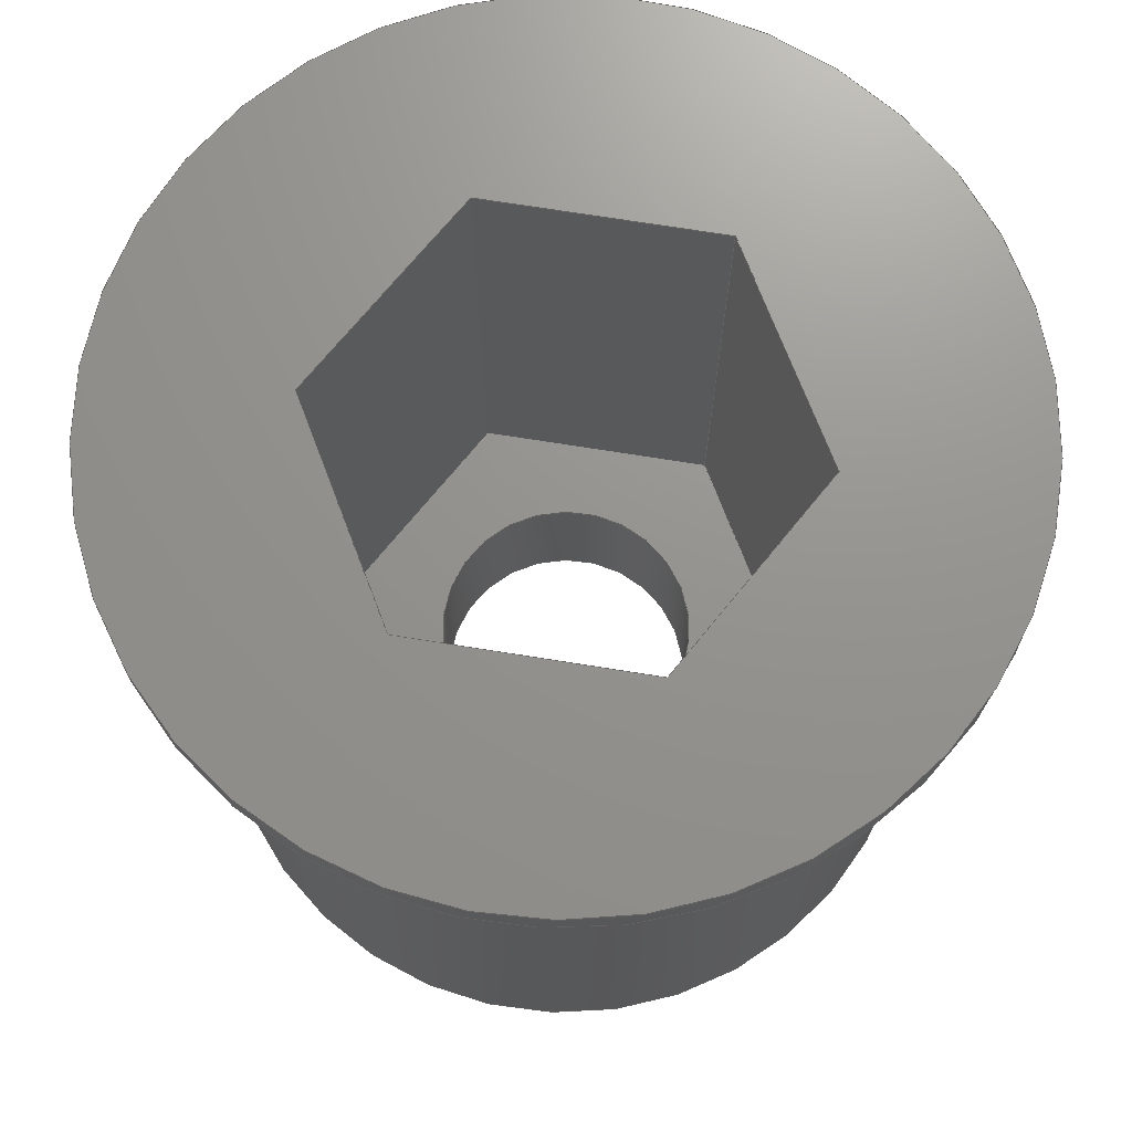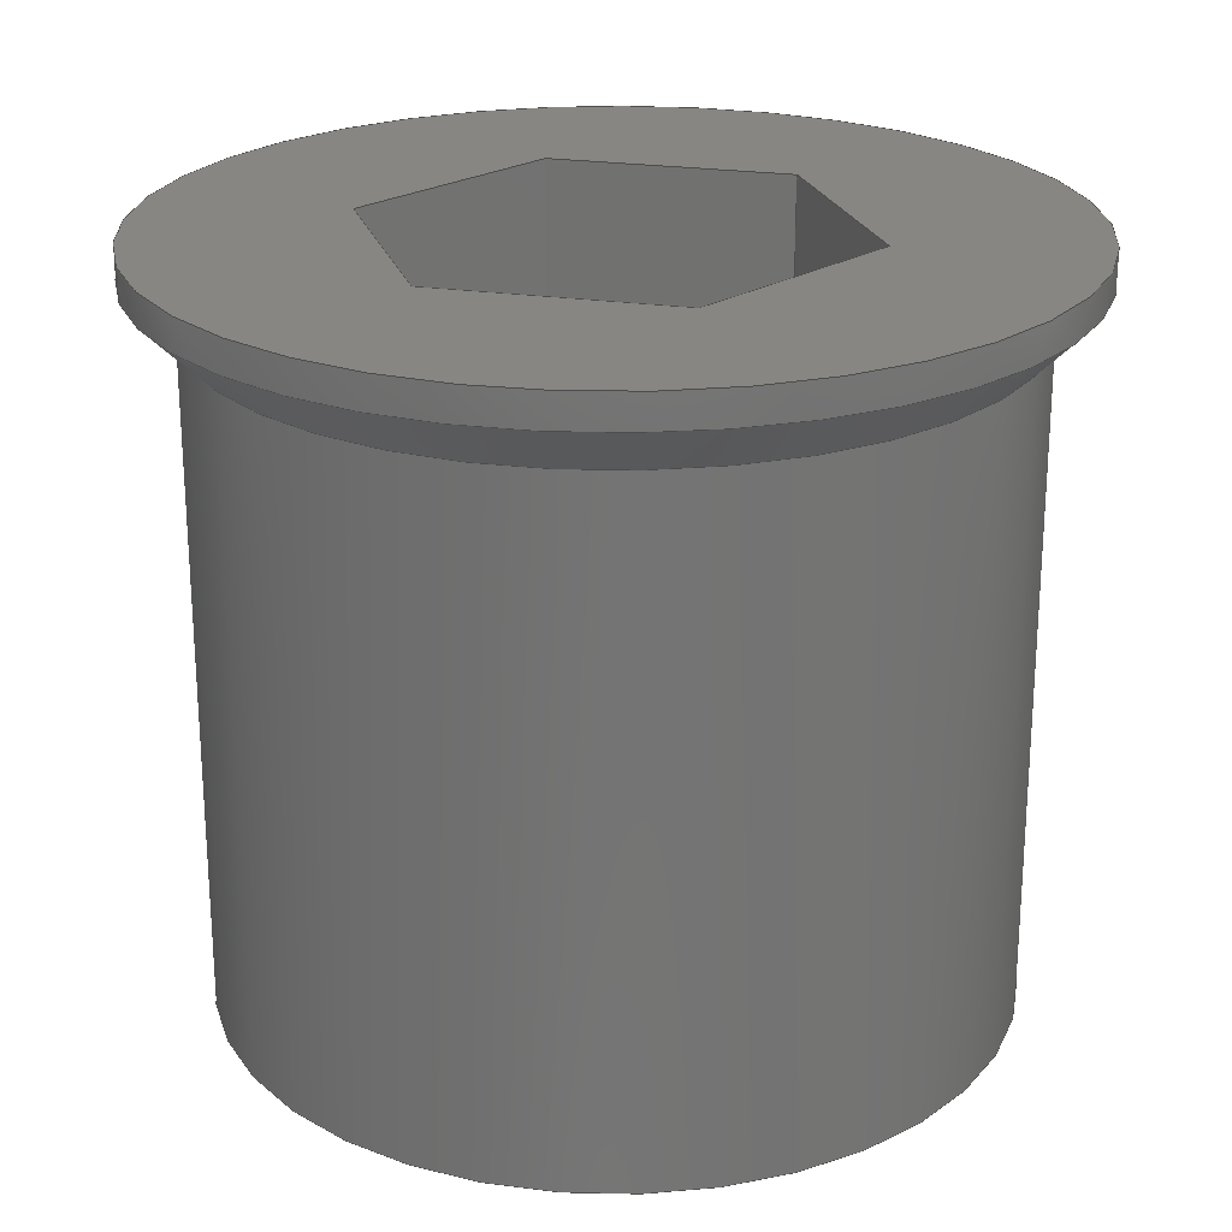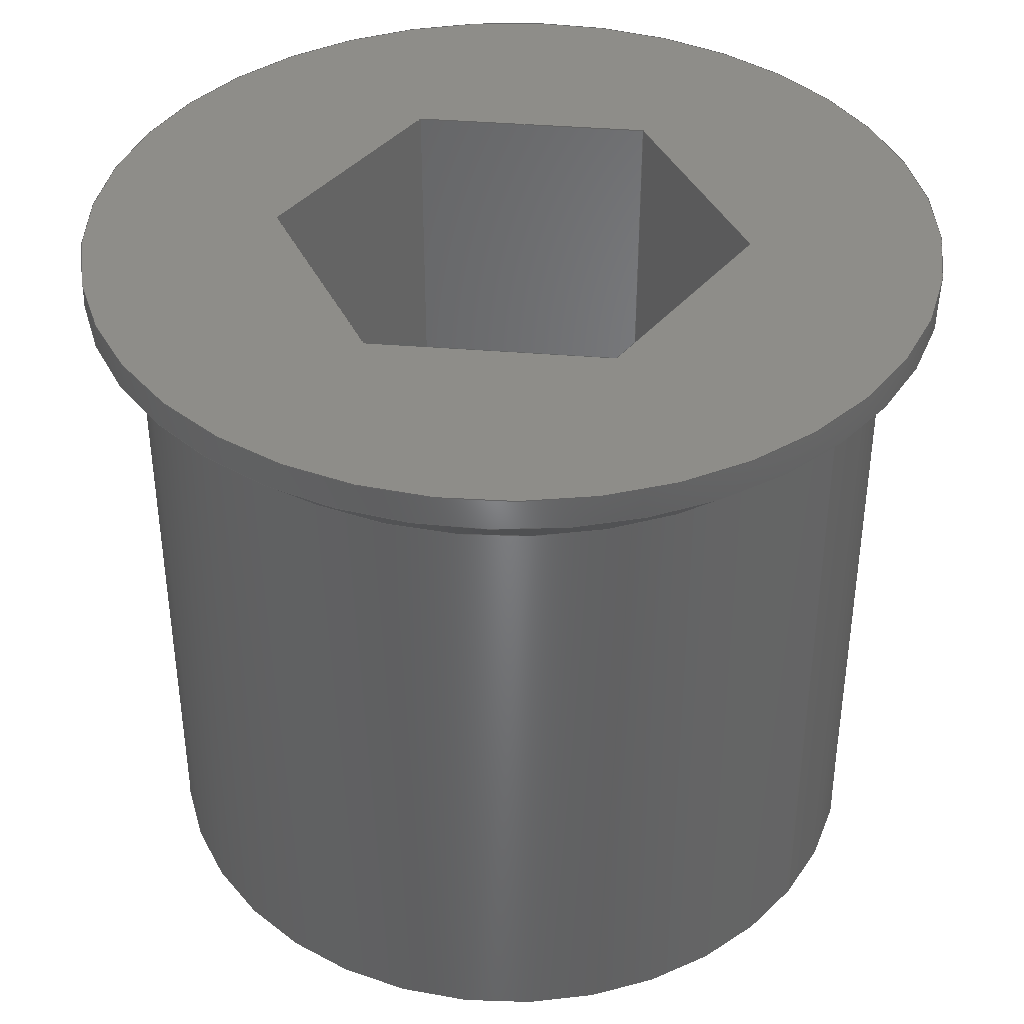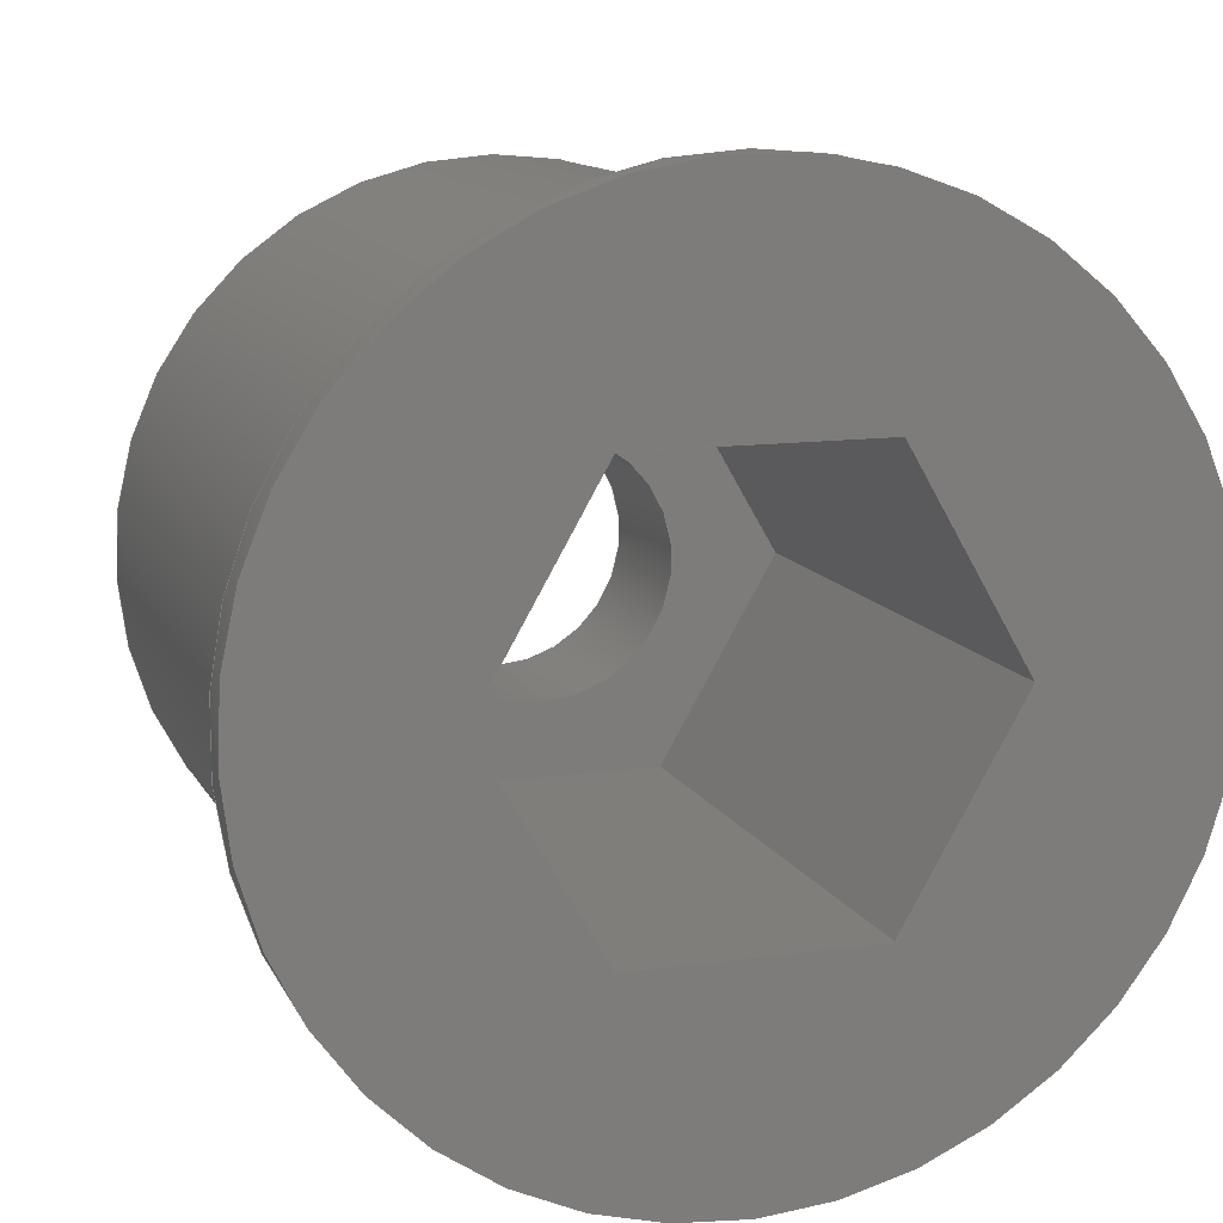
<metadata>
{"format":"step","ext":"step","renderer":"f3d","projection":"perspective","resolution":1024,"background":"white","views":[{"elev":71.3,"azim":-110.9,"up":"+Y"},{"elev":23.5,"azim":-106.0,"up":"+Y"},{"elev":39.5,"azim":-54.2,"up":"+Y"},{"elev":12.2,"azim":161.5,"up":"+Z"}]}
</metadata>
<code>
ISO-10303-21;
DATA;
#1=SHAPE_REPRESENTATION_RELATIONSHIP('','',#212,#2);
#2=ADVANCED_BREP_SHAPE_REPRESENTATION('',(#210),#348);
#3=CONICAL_SURFACE('',#228,0.013,0.7854);
#4=LINE('',#301,#22);
#5=LINE('',#304,#23);
#6=LINE('',#306,#24);
#7=LINE('',#308,#25);
#8=LINE('',#310,#26);
#9=LINE('',#312,#27);
#10=LINE('',#316,#28);
#11=LINE('',#318,#29);
#12=LINE('',#320,#30);
#13=LINE('',#322,#31);
#14=LINE('',#324,#32);
#15=LINE('',#326,#33);
#16=LINE('',#328,#34);
#17=LINE('',#330,#35);
#18=LINE('',#332,#36);
#19=LINE('',#334,#37);
#20=LINE('',#336,#38);
#21=LINE('',#338,#39);
#22=VECTOR('',#247,1);
#23=VECTOR('',#248,1);
#24=VECTOR('',#249,1);
#25=VECTOR('',#250,1);
#26=VECTOR('',#251,1);
#27=VECTOR('',#252,1);
#28=VECTOR('',#257,1);
#29=VECTOR('',#258,1);
#30=VECTOR('',#259,1);
#31=VECTOR('',#262,1);
#32=VECTOR('',#263,1);
#33=VECTOR('',#266,1);
#34=VECTOR('',#267,1);
#35=VECTOR('',#270,1);
#36=VECTOR('',#271,1);
#37=VECTOR('',#274,1);
#38=VECTOR('',#275,1);
#39=VECTOR('',#278,1);
#40=CYLINDRICAL_SURFACE('',#217,0.004125);
#41=CYLINDRICAL_SURFACE('',#231,0.012);
#42=CYLINDRICAL_SURFACE('',#232,0.0135);
#43=ORIENTED_EDGE('',*,*,#91,.F.);
#44=ORIENTED_EDGE('',*,*,#92,.F.);
#45=ORIENTED_EDGE('',*,*,#91,.T.);
#46=ORIENTED_EDGE('',*,*,#93,.F.);
#47=ORIENTED_EDGE('',*,*,#94,.F.);
#48=ORIENTED_EDGE('',*,*,#95,.F.);
#49=ORIENTED_EDGE('',*,*,#96,.F.);
#50=ORIENTED_EDGE('',*,*,#97,.F.);
#51=ORIENTED_EDGE('',*,*,#98,.F.);
#52=ORIENTED_EDGE('',*,*,#99,.F.);
#53=ORIENTED_EDGE('',*,*,#100,.F.);
#54=ORIENTED_EDGE('',*,*,#94,.T.);
#55=ORIENTED_EDGE('',*,*,#101,.F.);
#56=ORIENTED_EDGE('',*,*,#102,.F.);
#57=ORIENTED_EDGE('',*,*,#103,.T.);
#58=ORIENTED_EDGE('',*,*,#99,.T.);
#59=ORIENTED_EDGE('',*,*,#104,.F.);
#60=ORIENTED_EDGE('',*,*,#105,.F.);
#61=ORIENTED_EDGE('',*,*,#101,.T.);
#62=ORIENTED_EDGE('',*,*,#98,.T.);
#63=ORIENTED_EDGE('',*,*,#106,.F.);
#64=ORIENTED_EDGE('',*,*,#107,.F.);
#65=ORIENTED_EDGE('',*,*,#104,.T.);
#66=ORIENTED_EDGE('',*,*,#97,.T.);
#67=ORIENTED_EDGE('',*,*,#108,.F.);
#68=ORIENTED_EDGE('',*,*,#109,.F.);
#69=ORIENTED_EDGE('',*,*,#106,.T.);
#70=ORIENTED_EDGE('',*,*,#96,.T.);
#71=ORIENTED_EDGE('',*,*,#110,.F.);
#72=ORIENTED_EDGE('',*,*,#111,.F.);
#73=ORIENTED_EDGE('',*,*,#108,.T.);
#74=ORIENTED_EDGE('',*,*,#95,.T.);
#75=ORIENTED_EDGE('',*,*,#103,.F.);
#76=ORIENTED_EDGE('',*,*,#112,.F.);
#77=ORIENTED_EDGE('',*,*,#110,.T.);
#78=ORIENTED_EDGE('',*,*,#93,.T.);
#79=ORIENTED_EDGE('',*,*,#102,.T.);
#80=ORIENTED_EDGE('',*,*,#105,.T.);
#81=ORIENTED_EDGE('',*,*,#107,.T.);
#82=ORIENTED_EDGE('',*,*,#109,.T.);
#83=ORIENTED_EDGE('',*,*,#111,.T.);
#84=ORIENTED_EDGE('',*,*,#112,.T.);
#85=ORIENTED_EDGE('',*,*,#113,.T.);
#86=ORIENTED_EDGE('',*,*,#114,.T.);
#87=ORIENTED_EDGE('',*,*,#92,.T.);
#88=ORIENTED_EDGE('',*,*,#113,.F.);
#89=ORIENTED_EDGE('',*,*,#114,.F.);
#90=ORIENTED_EDGE('',*,*,#100,.T.);
#91=EDGE_CURVE('',#115,#115,#133,.T.);
#92=EDGE_CURVE('',#116,#116,#134,.T.);
#93=EDGE_CURVE('',#117,#117,#135,.T.);
#94=EDGE_CURVE('',#118,#119,#4,.T.);
#95=EDGE_CURVE('',#120,#118,#5,.T.);
#96=EDGE_CURVE('',#121,#120,#6,.T.);
#97=EDGE_CURVE('',#122,#121,#7,.T.);
#98=EDGE_CURVE('',#123,#122,#8,.T.);
#99=EDGE_CURVE('',#119,#123,#9,.T.);
#100=EDGE_CURVE('',#124,#124,#136,.T.);
#101=EDGE_CURVE('',#125,#119,#10,.T.);
#102=EDGE_CURVE('',#126,#125,#11,.T.);
#103=EDGE_CURVE('',#126,#118,#12,.T.);
#104=EDGE_CURVE('',#127,#123,#13,.T.);
#105=EDGE_CURVE('',#125,#127,#14,.T.);
#106=EDGE_CURVE('',#128,#122,#15,.T.);
#107=EDGE_CURVE('',#127,#128,#16,.T.);
#108=EDGE_CURVE('',#129,#121,#17,.T.);
#109=EDGE_CURVE('',#128,#129,#18,.T.);
#110=EDGE_CURVE('',#130,#120,#19,.T.);
#111=EDGE_CURVE('',#129,#130,#20,.T.);
#112=EDGE_CURVE('',#130,#126,#21,.T.);
#113=EDGE_CURVE('',#131,#131,#137,.T.);
#114=EDGE_CURVE('',#132,#132,#138,.T.);
#115=VERTEX_POINT('',#294);
#116=VERTEX_POINT('',#296);
#117=VERTEX_POINT('',#299);
#118=VERTEX_POINT('',#302);
#119=VERTEX_POINT('',#303);
#120=VERTEX_POINT('',#305);
#121=VERTEX_POINT('',#307);
#122=VERTEX_POINT('',#309);
#123=VERTEX_POINT('',#311);
#124=VERTEX_POINT('',#314);
#125=VERTEX_POINT('',#317);
#126=VERTEX_POINT('',#319);
#127=VERTEX_POINT('',#323);
#128=VERTEX_POINT('',#327);
#129=VERTEX_POINT('',#331);
#130=VERTEX_POINT('',#335);
#131=VERTEX_POINT('',#342);
#132=VERTEX_POINT('',#344);
#133=CIRCLE('',#215,0.004125);
#134=CIRCLE('',#216,0.012);
#135=CIRCLE('',#218,0.004125);
#136=CIRCLE('',#220,0.0135);
#137=CIRCLE('',#229,0.012);
#138=CIRCLE('',#230,0.0135);
#139=EDGE_LOOP('',(#43));
#140=EDGE_LOOP('',(#44));
#141=EDGE_LOOP('',(#45));
#142=EDGE_LOOP('',(#46));
#143=EDGE_LOOP('',(#47,#48,#49,#50,#51,#52));
#144=EDGE_LOOP('',(#53));
#145=EDGE_LOOP('',(#54,#55,#56,#57));
#146=EDGE_LOOP('',(#58,#59,#60,#61));
#147=EDGE_LOOP('',(#62,#63,#64,#65));
#148=EDGE_LOOP('',(#66,#67,#68,#69));
#149=EDGE_LOOP('',(#70,#71,#72,#73));
#150=EDGE_LOOP('',(#74,#75,#76,#77));
#151=EDGE_LOOP('',(#78));
#152=EDGE_LOOP('',(#79,#80,#81,#82,#83,#84));
#153=EDGE_LOOP('',(#85));
#154=EDGE_LOOP('',(#86));
#155=EDGE_LOOP('',(#87));
#156=EDGE_LOOP('',(#88));
#157=EDGE_LOOP('',(#89));
#158=EDGE_LOOP('',(#90));
#159=FACE_BOUND('',#139,.T.);
#160=FACE_BOUND('',#140,.T.);
#161=FACE_BOUND('',#141,.T.);
#162=FACE_BOUND('',#142,.T.);
#163=FACE_BOUND('',#143,.T.);
#164=FACE_BOUND('',#144,.T.);
#165=FACE_BOUND('',#145,.T.);
#166=FACE_BOUND('',#146,.T.);
#167=FACE_BOUND('',#147,.T.);
#168=FACE_BOUND('',#148,.T.);
#169=FACE_BOUND('',#149,.T.);
#170=FACE_BOUND('',#150,.T.);
#171=FACE_BOUND('',#151,.T.);
#172=FACE_BOUND('',#152,.T.);
#173=FACE_BOUND('',#153,.T.);
#174=FACE_BOUND('',#154,.T.);
#175=FACE_BOUND('',#155,.T.);
#176=FACE_BOUND('',#156,.T.);
#177=FACE_BOUND('',#157,.T.);
#178=FACE_BOUND('',#158,.T.);
#179=PLANE('',#214);
#180=PLANE('',#219);
#181=PLANE('',#221);
#182=PLANE('',#222);
#183=PLANE('',#223);
#184=PLANE('',#224);
#185=PLANE('',#225);
#186=PLANE('',#226);
#187=PLANE('',#227);
#188=ADVANCED_FACE('',(#159,#160),#179,.F.);
#189=ADVANCED_FACE('',(#161,#162),#40,.F.);
#190=ADVANCED_FACE('',(#163,#164),#180,.T.);
#191=ADVANCED_FACE('',(#165),#181,.F.);
#192=ADVANCED_FACE('',(#166),#182,.F.);
#193=ADVANCED_FACE('',(#167),#183,.F.);
#194=ADVANCED_FACE('',(#168),#184,.F.);
#195=ADVANCED_FACE('',(#169),#185,.F.);
#196=ADVANCED_FACE('',(#170),#186,.F.);
#197=ADVANCED_FACE('',(#171,#172),#187,.T.);
#198=ADVANCED_FACE('',(#173,#174),#3,.T.);
#199=ADVANCED_FACE('',(#175,#176),#41,.T.);
#200=ADVANCED_FACE('',(#177,#178),#42,.T.);
#201=CLOSED_SHELL('',(#188,#189,#190,#191,#192,#193,#194,#195,#196,#197,
#198,#199,#200));
#202=STYLED_ITEM('',(#203),#210);
#203=PRESENTATION_STYLE_ASSIGNMENT((#204));
#204=SURFACE_STYLE_USAGE(.BOTH.,#205);
#205=SURFACE_SIDE_STYLE('',(#206));
#206=SURFACE_STYLE_FILL_AREA(#207);
#207=FILL_AREA_STYLE('',(#208));
#208=FILL_AREA_STYLE_COLOUR('',#209);
#209=COLOUR_RGB('',0.9725,0.5294,0.003922);
#210=MANIFOLD_SOLID_BREP('roller (hex hole)',#201);
#211=SHAPE_DEFINITION_REPRESENTATION(#353,#212);
#212=SHAPE_REPRESENTATION('roller (hex hole)',(#213),#348);
#213=AXIS2_PLACEMENT_3D('',#291,#233,#234);
#214=AXIS2_PLACEMENT_3D('',#292,#235,#236);
#215=AXIS2_PLACEMENT_3D('',#293,#237,#238);
#216=AXIS2_PLACEMENT_3D('',#295,#239,#240);
#217=AXIS2_PLACEMENT_3D('',#297,#241,#242);
#218=AXIS2_PLACEMENT_3D('',#298,#243,#244);
#219=AXIS2_PLACEMENT_3D('',#300,#245,#246);
#220=AXIS2_PLACEMENT_3D('',#313,#253,#254);
#221=AXIS2_PLACEMENT_3D('',#315,#255,#256);
#222=AXIS2_PLACEMENT_3D('',#321,#260,#261);
#223=AXIS2_PLACEMENT_3D('',#325,#264,#265);
#224=AXIS2_PLACEMENT_3D('',#329,#268,#269);
#225=AXIS2_PLACEMENT_3D('',#333,#272,#273);
#226=AXIS2_PLACEMENT_3D('',#337,#276,#277);
#227=AXIS2_PLACEMENT_3D('',#339,#279,#280);
#228=AXIS2_PLACEMENT_3D('',#340,#281,#282);
#229=AXIS2_PLACEMENT_3D('',#341,#283,#284);
#230=AXIS2_PLACEMENT_3D('',#343,#285,#286);
#231=AXIS2_PLACEMENT_3D('',#345,#287,#288);
#232=AXIS2_PLACEMENT_3D('',#346,#289,#290);
#233=DIRECTION('',(0,0,1));
#234=DIRECTION('',(1,0,0));
#235=DIRECTION('',(0,1,0));
#236=DIRECTION('',(1,0,0));
#237=DIRECTION('',(0,-1,0));
#238=DIRECTION('',(0,0,-1));
#239=DIRECTION('',(0,1,0));
#240=DIRECTION('',(0,0,1));
#241=DIRECTION('',(0,-1,0));
#242=DIRECTION('',(0,0,1));
#243=DIRECTION('',(0,-1,0));
#244=DIRECTION('',(0,0,-1));
#245=DIRECTION('',(0,1,0));
#246=DIRECTION('',(1,0,0));
#247=DIRECTION('',(0.5,0,0.866));
#248=DIRECTION('',(-0.5,0,0.866));
#249=DIRECTION('',(-1,0,2.311e-16));
#250=DIRECTION('',(-0.5,0,-0.866));
#251=DIRECTION('',(0.5,0,-0.866));
#252=DIRECTION('',(1,0,-4.623e-16));
#253=DIRECTION('',(0,-1,0));
#254=DIRECTION('',(0,0,-1));
#255=DIRECTION('',(-0.866,0,0.5));
#256=DIRECTION('',(0.5,0,0.866));
#257=DIRECTION('',(0,1,0));
#258=DIRECTION('',(0.5,0,0.866));
#259=DIRECTION('',(0,1,0));
#260=DIRECTION('',(4.623e-16,0,1));
#261=DIRECTION('',(1,0,-4.623e-16));
#262=DIRECTION('',(0,1,0));
#263=DIRECTION('',(1,0,-4.623e-16));
#264=DIRECTION('',(0.866,0,0.5));
#265=DIRECTION('',(0.5,0,-0.866));
#266=DIRECTION('',(0,1,0));
#267=DIRECTION('',(0.5,0,-0.866));
#268=DIRECTION('',(0.866,0,-0.5));
#269=DIRECTION('',(-0.5,0,-0.866));
#270=DIRECTION('',(0,1,0));
#271=DIRECTION('',(-0.5,0,-0.866));
#272=DIRECTION('',(-2.311e-16,0,-1));
#273=DIRECTION('',(-1,0,2.311e-16));
#274=DIRECTION('',(0,1,0));
#275=DIRECTION('',(-1,0,2.311e-16));
#276=DIRECTION('',(-0.866,0,-0.5));
#277=DIRECTION('',(-0.5,0,0.866));
#278=DIRECTION('',(-0.5,0,0.866));
#279=DIRECTION('',(0,1,0));
#280=DIRECTION('',(-1,0,0));
#281=DIRECTION('',(0,1,0));
#282=DIRECTION('',(0,0,1));
#283=DIRECTION('',(0,1,0));
#284=DIRECTION('',(0,0,1));
#285=DIRECTION('',(0,-1,0));
#286=DIRECTION('',(0,0,-1));
#287=DIRECTION('',(0,1,0));
#288=DIRECTION('',(0,0,1));
#289=DIRECTION('',(0,-1,0));
#290=DIRECTION('',(0,0,-1));
#291=CARTESIAN_POINT('',(0,0,0));
#292=CARTESIAN_POINT('',(0,0.011,0.016));
#293=CARTESIAN_POINT('',(0.06963,0.011,0.016));
#294=CARTESIAN_POINT('',(0.06963,0.011,0.01188));
#295=CARTESIAN_POINT('',(0.06963,0.011,0.016));
#296=CARTESIAN_POINT('',(0.06963,0.011,0.028));
#297=CARTESIAN_POINT('',(0.06963,0.034,0.016));
#298=CARTESIAN_POINT('',(0.06963,0.016,0.016));
#299=CARTESIAN_POINT('',(0.06963,0.016,0.01188));
#300=CARTESIAN_POINT('',(0,0.034,0));
#301=CARTESIAN_POINT('',(0.064,0.034,0.01925));
#302=CARTESIAN_POINT('',(0.06212,0.034,0.016));
#303=CARTESIAN_POINT('',(0.06587,0.034,0.0225));
#304=CARTESIAN_POINT('',(0.064,0.034,0.01275));
#305=CARTESIAN_POINT('',(0.06587,0.034,0.0095));
#306=CARTESIAN_POINT('',(0.06963,0.034,0.0095));
#307=CARTESIAN_POINT('',(0.07338,0.034,0.0095));
#308=CARTESIAN_POINT('',(0.07526,0.034,0.01275));
#309=CARTESIAN_POINT('',(0.07713,0.034,0.016));
#310=CARTESIAN_POINT('',(0.07526,0.034,0.01925));
#311=CARTESIAN_POINT('',(0.07338,0.034,0.0225));
#312=CARTESIAN_POINT('',(0.06963,0.034,0.0225));
#313=CARTESIAN_POINT('',(0.06963,0.034,0.016));
#314=CARTESIAN_POINT('',(0.06963,0.034,0.0025));
#315=CARTESIAN_POINT('',(0.064,0.016,0.01925));
#316=CARTESIAN_POINT('',(0.06587,0.016,0.0225));
#317=CARTESIAN_POINT('',(0.06587,0.016,0.0225));
#318=CARTESIAN_POINT('',(0.064,0.016,0.01925));
#319=CARTESIAN_POINT('',(0.06212,0.016,0.016));
#320=CARTESIAN_POINT('',(0.06212,0.016,0.016));
#321=CARTESIAN_POINT('',(0.06963,0.016,0.0225));
#322=CARTESIAN_POINT('',(0.07338,0.016,0.0225));
#323=CARTESIAN_POINT('',(0.07338,0.016,0.0225));
#324=CARTESIAN_POINT('',(0.06963,0.016,0.0225));
#325=CARTESIAN_POINT('',(0.07526,0.016,0.01925));
#326=CARTESIAN_POINT('',(0.07713,0.016,0.016));
#327=CARTESIAN_POINT('',(0.07713,0.016,0.016));
#328=CARTESIAN_POINT('',(0.07526,0.016,0.01925));
#329=CARTESIAN_POINT('',(0.07526,0.016,0.01275));
#330=CARTESIAN_POINT('',(0.07338,0.016,0.0095));
#331=CARTESIAN_POINT('',(0.07338,0.016,0.0095));
#332=CARTESIAN_POINT('',(0.07526,0.016,0.01275));
#333=CARTESIAN_POINT('',(0.06963,0.016,0.0095));
#334=CARTESIAN_POINT('',(0.06587,0.016,0.0095));
#335=CARTESIAN_POINT('',(0.06587,0.016,0.0095));
#336=CARTESIAN_POINT('',(0.06963,0.016,0.0095));
#337=CARTESIAN_POINT('',(0.064,0.016,0.01275));
#338=CARTESIAN_POINT('',(0.064,0.016,0.01275));
#339=CARTESIAN_POINT('',(0.06963,0.016,0.016));
#340=CARTESIAN_POINT('',(0.06963,0.0325,0.016));
#341=CARTESIAN_POINT('',(0.06963,0.0315,0.016));
#342=CARTESIAN_POINT('',(0.06963,0.0315,0.028));
#343=CARTESIAN_POINT('',(0.06963,0.033,0.016));
#344=CARTESIAN_POINT('',(0.06963,0.033,0.0025));
#345=CARTESIAN_POINT('',(0.06963,-0.0225,0.016));
#346=CARTESIAN_POINT('',(0.06963,-0.02125,0.016));
#347=MECHANICAL_DESIGN_GEOMETRIC_PRESENTATION_REPRESENTATION('',(#202),
#348);
#348=(
GEOMETRIC_REPRESENTATION_CONTEXT(3)
GLOBAL_UNCERTAINTY_ASSIGNED_CONTEXT((#349))
GLOBAL_UNIT_ASSIGNED_CONTEXT((#352,#351,#350))
REPRESENTATION_CONTEXT('roller (hex hole)','TOP_LEVEL_ASSEMBLY_PART')
);
#349=UNCERTAINTY_MEASURE_WITH_UNIT(LENGTH_MEASURE(5e-06),#352,
'DISTANCE_ACCURACY_VALUE','Maximum Tolerance applied to model');
#350=(
NAMED_UNIT(*)
SI_UNIT($,.STERADIAN.)
SOLID_ANGLE_UNIT()
);
#351=(
NAMED_UNIT(*)
PLANE_ANGLE_UNIT()
SI_UNIT($,.RADIAN.)
);
#352=(
LENGTH_UNIT()
NAMED_UNIT(*)
SI_UNIT($,.METRE.)
);
#353=PRODUCT_DEFINITION_SHAPE('','',#354);
#354=PRODUCT_DEFINITION('','',#356,#355);
#355=PRODUCT_DEFINITION_CONTEXT('',#362,'design');
#356=PRODUCT_DEFINITION_FORMATION_WITH_SPECIFIED_SOURCE('','',#358,
 .NOT_KNOWN.);
#357=PRODUCT_RELATED_PRODUCT_CATEGORY('','',(#358));
#358=PRODUCT('roller (hex hole)','roller (hex hole)',
'roller (hex hole)',(#360));
#359=PRODUCT_CATEGORY('','');
#360=PRODUCT_CONTEXT('',#362,'mechanical');
#361=APPLICATION_PROTOCOL_DEFINITION('international standard',
'ap242_managed_model_based_3d_engineering',2011,#362);
#362=APPLICATION_CONTEXT('managed model based 3d engineering');
ENDSEC;
END-ISO-10303-21;

</code>
